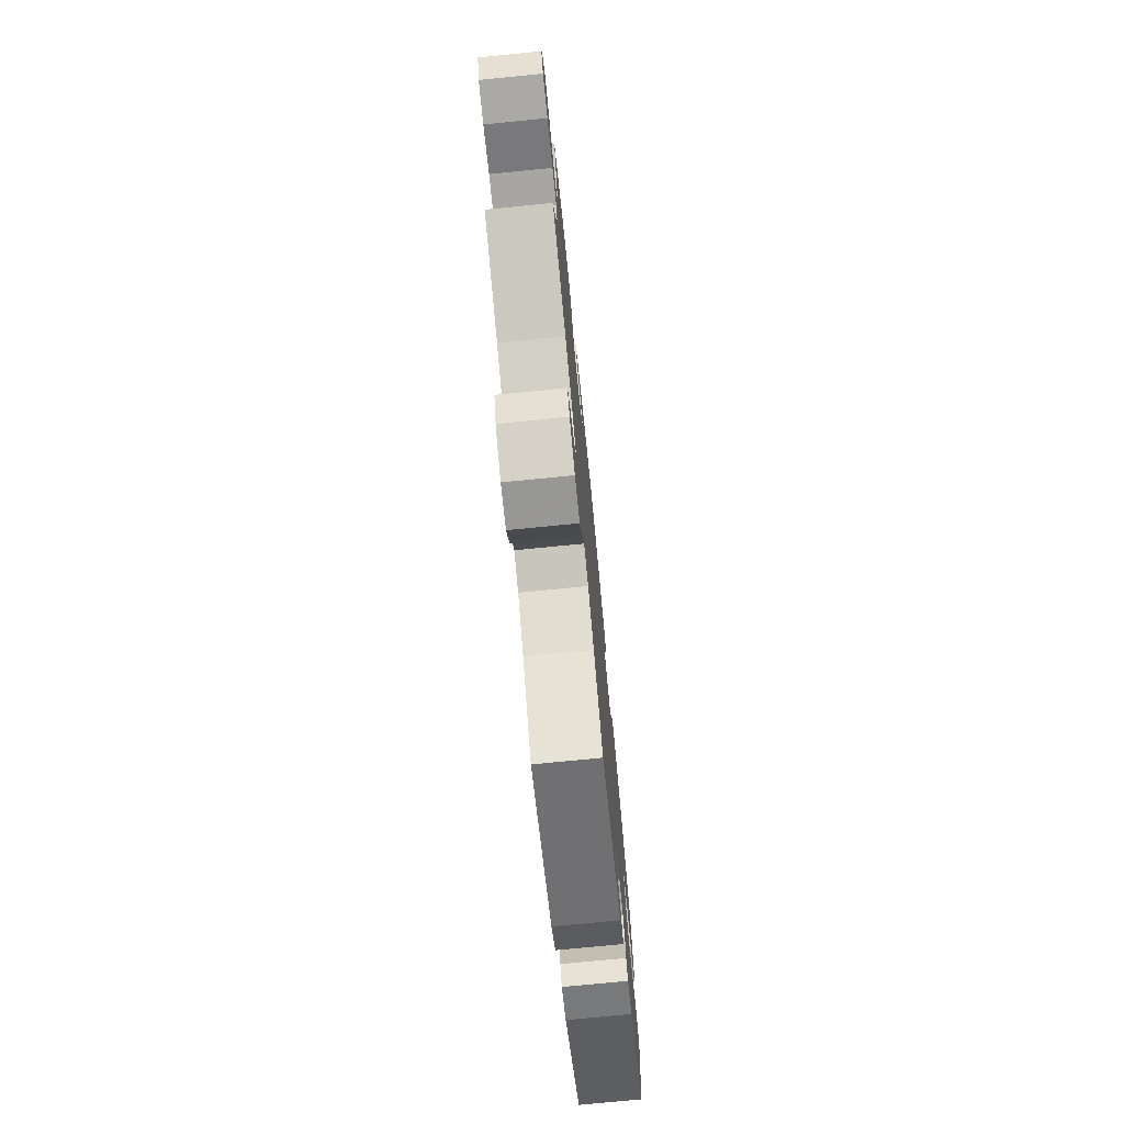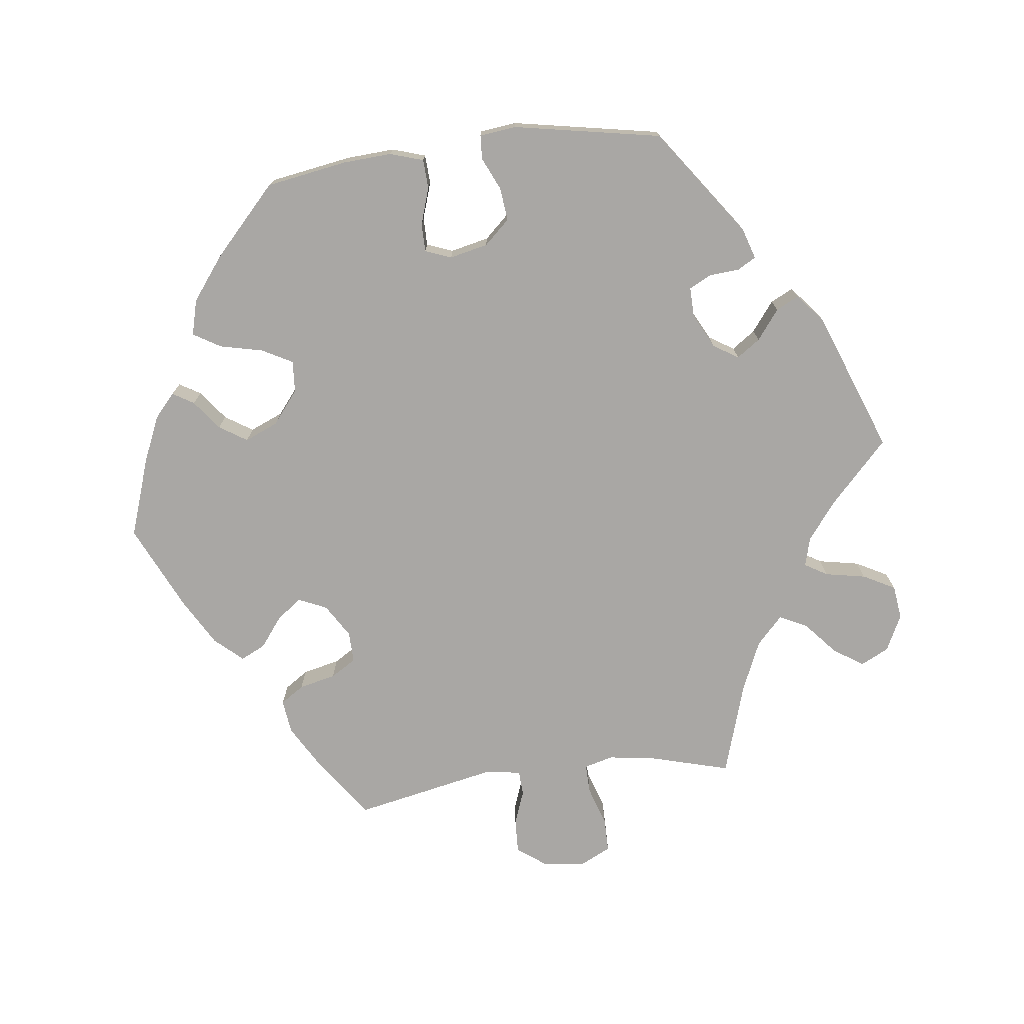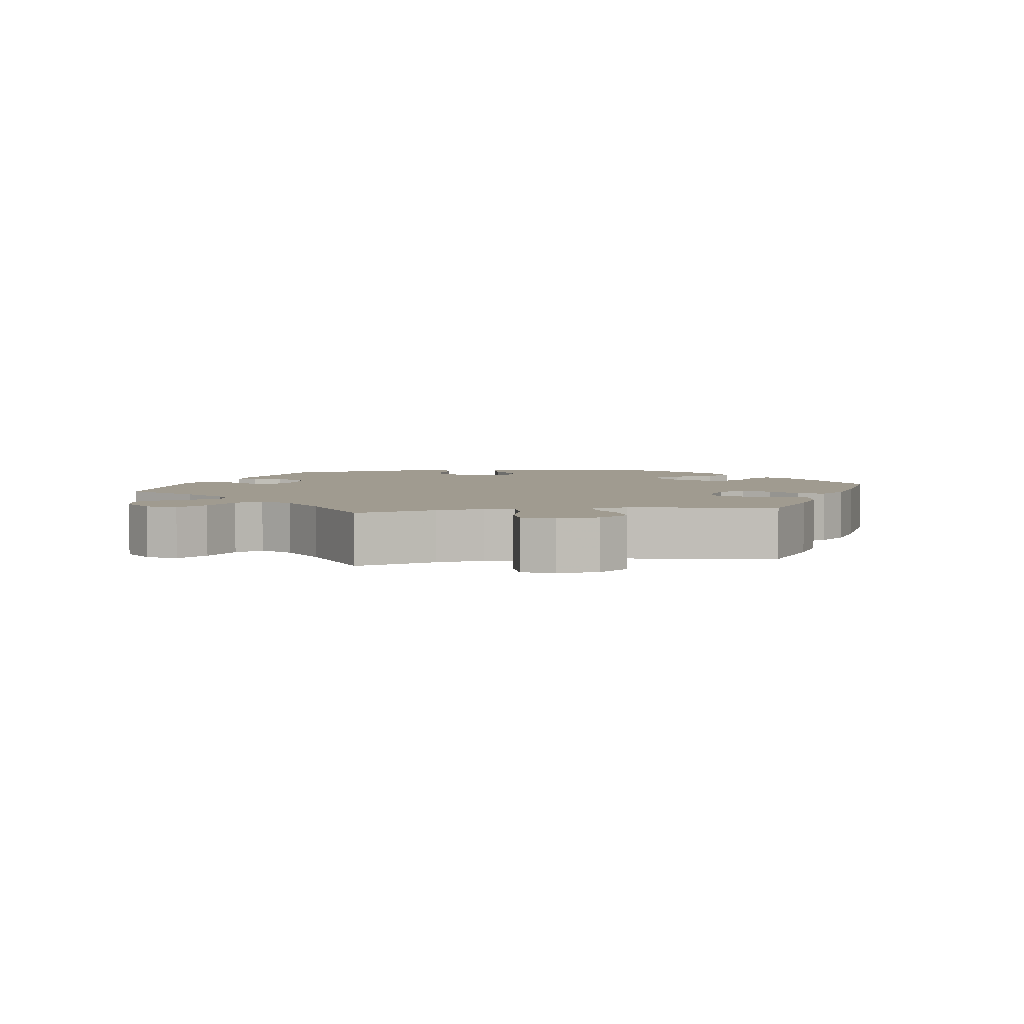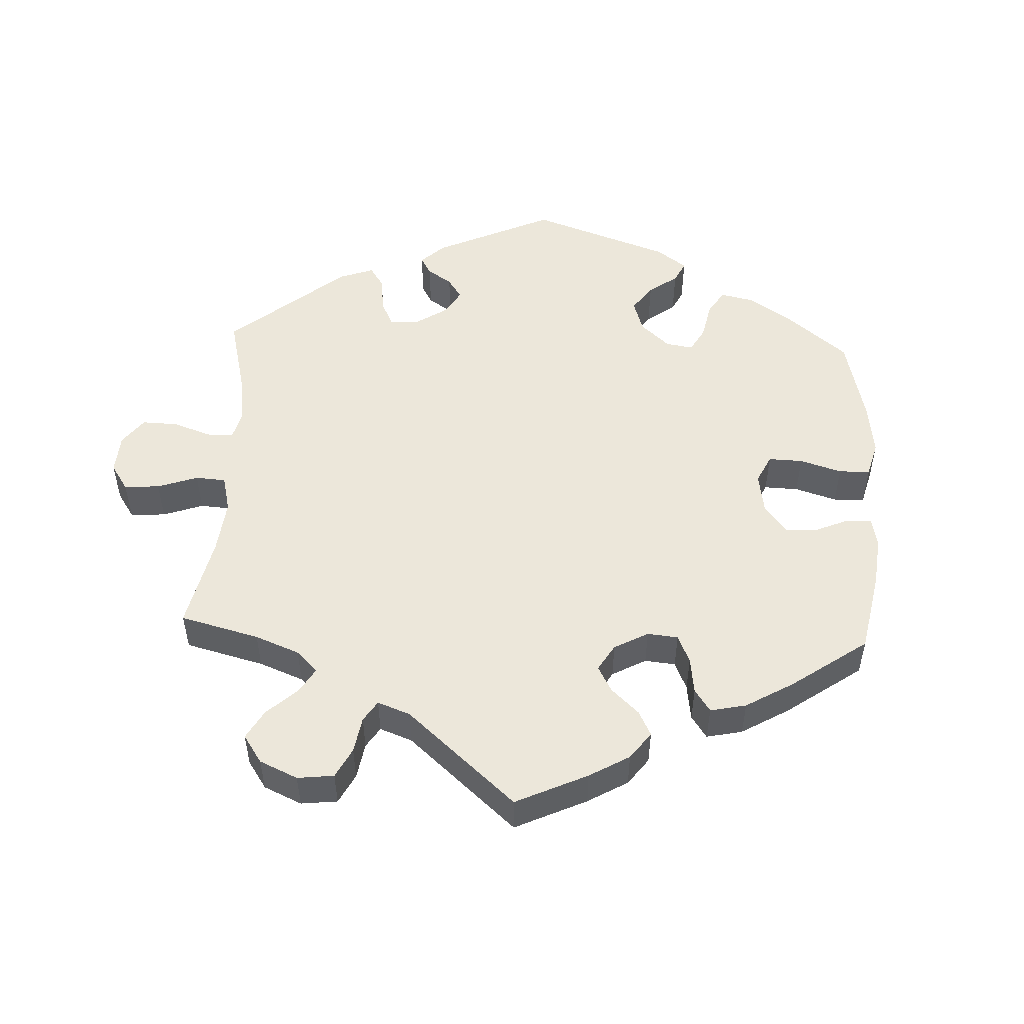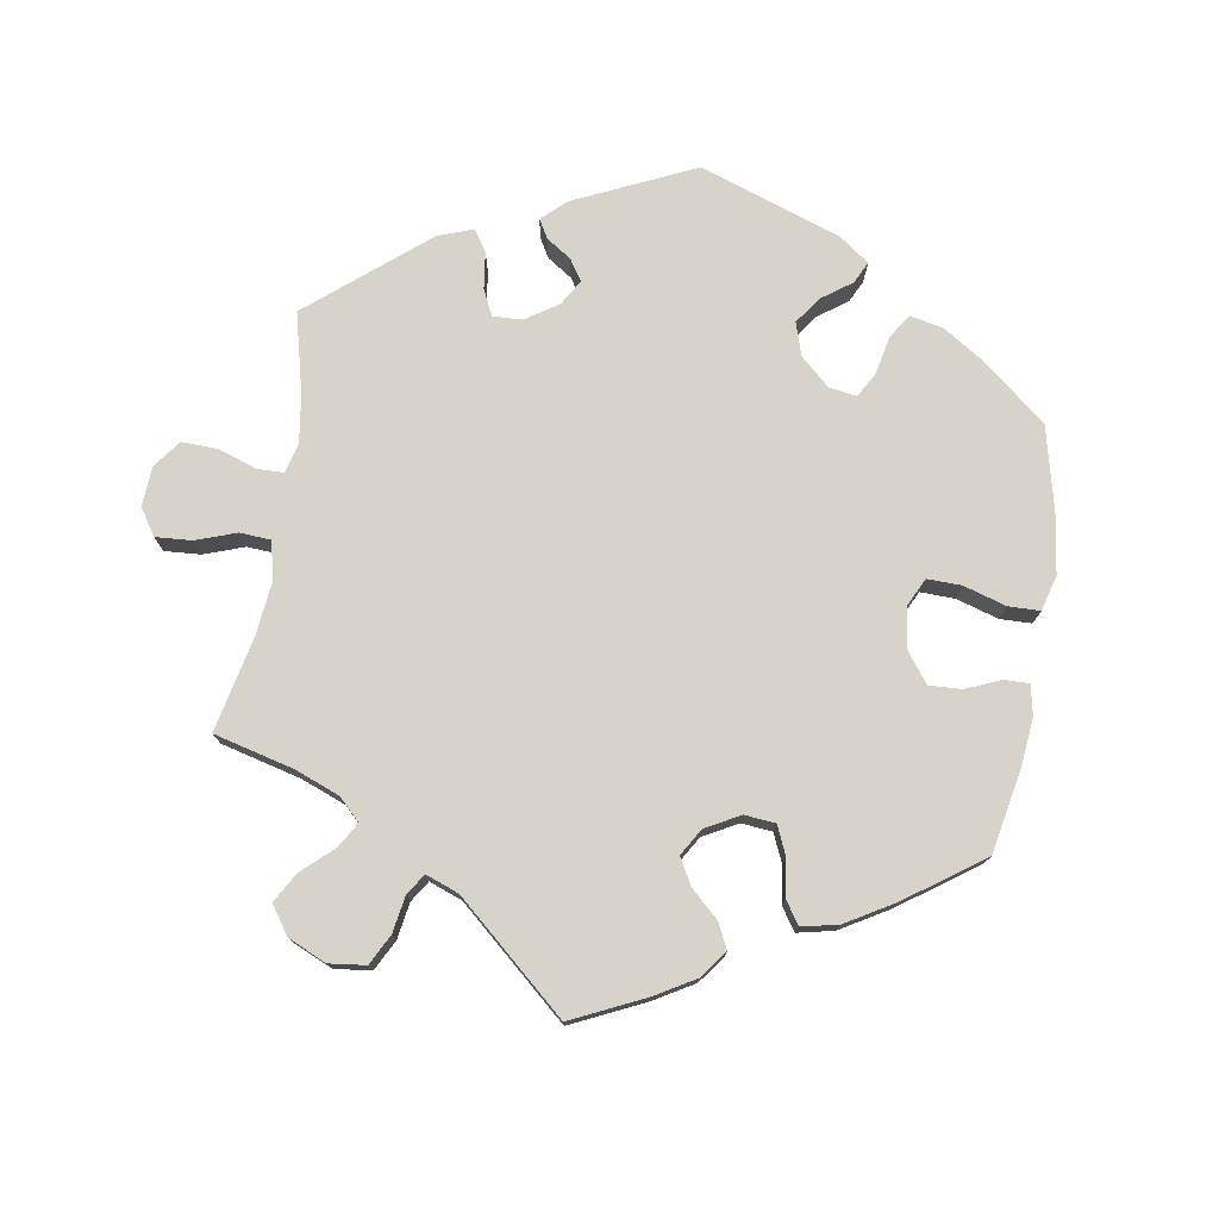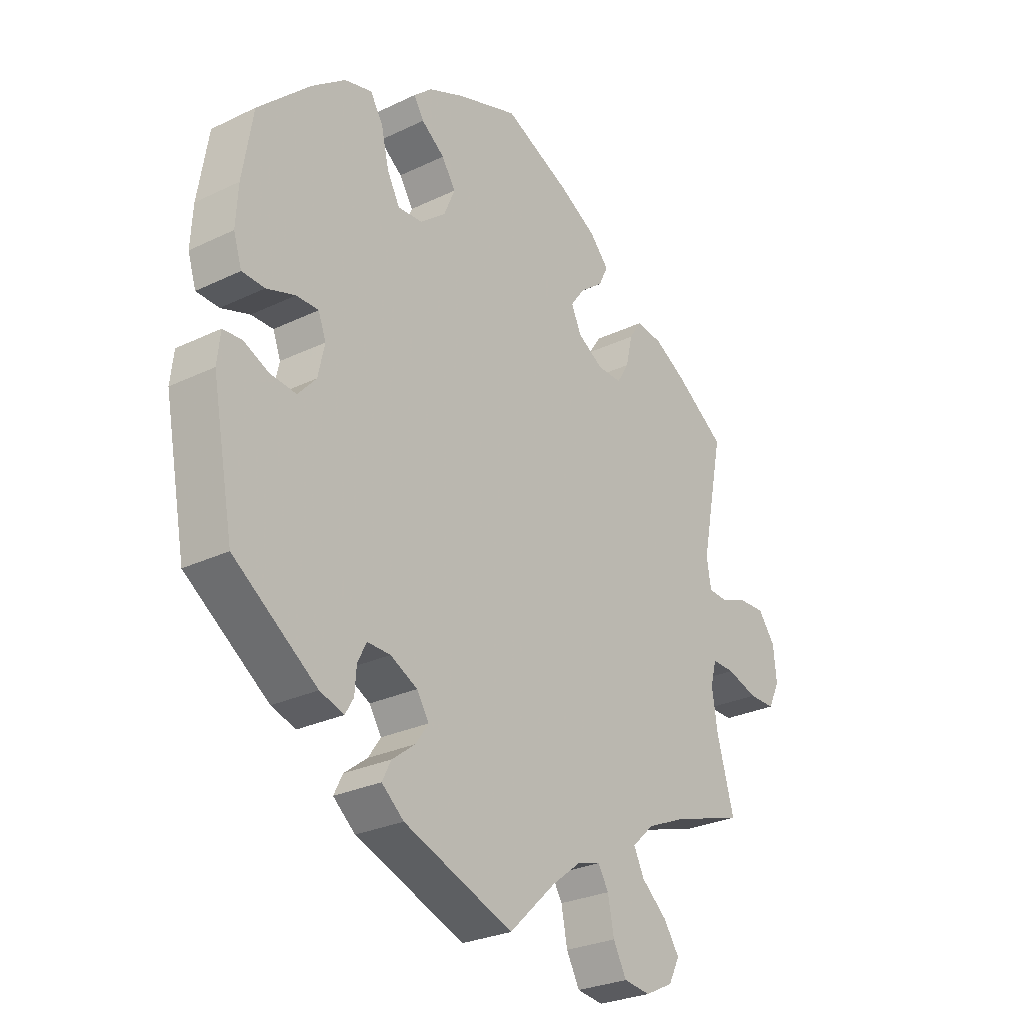
<metadata>
{"format":"obj","ext":"obj","renderer":"f3d","projection":"perspective","resolution":1024,"background":"white","views":[{"elev":-75.4,"azim":-84.4,"up":"+Z"},{"elev":-74.7,"azim":97.1,"up":"+Y"},{"elev":4.2,"azim":-99.5,"up":"+Y"},{"elev":51.6,"azim":-57.4,"up":"+Y"},{"elev":76.2,"azim":-51.0,"up":"+Y"},{"elev":-27.4,"azim":126.6,"up":"+Z"}]}
</metadata>
<code>
v 0.111 0.07 0.54
v 0.175 0.07 0.512
v 0.208 0.07 0.483
v 0.19 0.07 0.453
v 0.148 0.07 0.421
v 0.123 0.07 0.382
v 0.143 0.07 0.335
v 0.189 0.07 0.298
v 0.234 0.07 0.295
v 0.257 0.07 0.338
v 0.271 0.07 0.399
v 0.294 0.07 0.437
v 0.344 0.07 0.424
v 0.405 0.07 0.378
v 0.5 0.07 0.289
v 0.519 0.07 0.174
v 0.523 0.07 0.106
v 0.508 0.07 0.059
v 0.467 0.07 0.057
v 0.415 0.07 0.074
v 0.375 0.07 0.074
v 0.361 0.07 0.037
v 0.373 0.07 -0.017
v 0.406 0.07 -0.053
v 0.453 0.07 -0.048
v 0.499 0.07 -0.027
v 0.533 0.07 -0.029
v 0.539 0.07 -0.081
v 0.5 0.07 -0.289
v 0.349 0.07 -0.397
v 0.305 0.07 -0.411
v 0.29 0.07 -0.385
v 0.287 0.07 -0.343
v 0.271 0.07 -0.311
v 0.229 0.07 -0.312
v 0.18 0.07 -0.337
v 0.158 0.07 -0.372
v 0.181 0.07 -0.405
v 0.223 0.07 -0.437
v 0.239 0.07 -0.469
v 0.199 0.07 -0.503
v 0 0.07 -0.578
v -0.085 0.07 -0.497
v -0.139 0.07 -0.455
v -0.18 0.07 -0.444
v -0.199 0.07 -0.476
v -0.21 0.07 -0.533
v -0.234 0.07 -0.578
v -0.282 0.07 -0.584
v -0.333 0.07 -0.559
v -0.353 0.07 -0.519
v -0.325 0.07 -0.477
v -0.279 0.07 -0.437
v -0.26 0.07 -0.398
v -0.299 0.07 -0.361
v -0.37 0.07 -0.33
v -0.501 0.07 -0.289
v -0.47 0.07 -0.177
v -0.46 0.07 -0.11
v -0.471 0.07 -0.069
v -0.512 0.07 -0.07
v -0.568 0.07 -0.088
v -0.616 0.07 -0.088
v -0.637 0.07 -0.045
v -0.631 0.07 0.014
v -0.6 0.07 0.056
v -0.552 0.07 0.054
v -0.503 0.07 0.036
v -0.468 0.07 0.038
v -0.46 0.07 0.087
v -0.501 0.07 0.289
v -0.409 0.07 0.354
v -0.352 0.07 0.387
v -0.304 0.07 0.393
v -0.282 0.07 0.36
v -0.27 0.07 0.308
v -0.248 0.07 0.272
v -0.204 0.07 0.273
v -0.157 0.07 0.302
v -0.139 0.07 0.342
v -0.165 0.07 0.377
v -0.207 0.07 0.409
v -0.224 0.07 0.444
v -0.189 0.07 0.483
v -0.121 0.07 0.522
v -0.001 0.07 0.578
v 0.111 0 0.54
v 0.175 0 0.512
v 0.208 0 0.483
v 0.19 0 0.453
v 0.148 0 0.421
v 0.123 0 0.382
v 0.143 0 0.335
v 0.189 0 0.298
v 0.234 0 0.295
v 0.257 0 0.338
v 0.271 0 0.399
v 0.294 0 0.437
v 0.344 0 0.424
v 0.405 0 0.378
v 0.5 0 0.289
v 0.519 0 0.174
v 0.523 0 0.106
v 0.508 0 0.059
v 0.467 0 0.057
v 0.415 0 0.074
v 0.375 0 0.074
v 0.361 0 0.037
v 0.373 0 -0.017
v 0.406 0 -0.053
v 0.453 0 -0.048
v 0.499 0 -0.027
v 0.533 0 -0.029
v 0.539 0 -0.081
v 0.5 0 -0.289
v 0.349 0 -0.397
v 0.305 0 -0.411
v 0.29 0 -0.385
v 0.287 0 -0.343
v 0.271 0 -0.311
v 0.229 0 -0.312
v 0.18 0 -0.337
v 0.158 0 -0.372
v 0.181 0 -0.405
v 0.223 0 -0.437
v 0.239 0 -0.469
v 0.199 0 -0.503
v 0 0 -0.578
v -0.085 0 -0.497
v -0.139 0 -0.455
v -0.18 0 -0.444
v -0.199 0 -0.476
v -0.21 0 -0.533
v -0.234 0 -0.578
v -0.282 0 -0.584
v -0.333 0 -0.559
v -0.353 0 -0.519
v -0.325 0 -0.477
v -0.279 0 -0.437
v -0.26 0 -0.398
v -0.299 0 -0.361
v -0.37 0 -0.33
v -0.501 0 -0.289
v -0.47 0 -0.177
v -0.46 0 -0.11
v -0.471 0 -0.069
v -0.512 0 -0.07
v -0.568 0 -0.088
v -0.616 0 -0.088
v -0.637 0 -0.045
v -0.631 0 0.014
v -0.6 0 0.056
v -0.552 0 0.054
v -0.503 0 0.036
v -0.468 0 0.038
v -0.46 0 0.087
v -0.501 0 0.289
v -0.409 0 0.354
v -0.352 0 0.387
v -0.304 0 0.393
v -0.282 0 0.36
v -0.27 0 0.308
v -0.248 0 0.272
v -0.204 0 0.273
v -0.157 0 0.302
v -0.139 0 0.342
v -0.165 0 0.377
v -0.207 0 0.409
v -0.224 0 0.444
v -0.189 0 0.483
v -0.121 0 0.522
v -0.001 0 0.578
f 81 82 83 84
f 80 81 84 85
f 73 74 75 76
f 73 76 77
f 70 71 72 73
f 69 70 73 77
f 65 66 67 68
f 65 68 69
f 64 65 69
f 61 62 63 64
f 60 61 64 69
f 59 60 69 77
f 56 57 58
f 55 56 58 59
f 54 55 59 77
f 50 51 52 53
f 50 53 54
f 49 50 54
f 46 47 48 49
f 45 46 49 54
f 44 45 54 77
f 40 41 42 43
f 38 39 40 43
f 37 38 43 44
f 36 37 44 77
f 30 31 32 33
f 30 33 34
f 29 30 34
f 28 29 34 35
f 25 26 27 28
f 24 25 28 35
f 17 18 19 20
f 17 20 21
f 16 17 21
f 15 16 21
f 14 15 21
f 13 14 21 22
f 10 11 12 13
f 9 10 13 22
f 2 3 4 5
f 2 5 6
f 1 2 6
f 80 85 86 1
f 35 36 77 78
f 23 24 35 78
f 23 78 79
f 8 9 22 23
f 7 8 23 79
f 6 7 79 80
f 1 6 80
f 170 169 168 167
f 171 170 167 166
f 162 161 160 159
f 163 162 159
f 159 158 157 156
f 163 159 156 155
f 154 153 152 151
f 155 154 151
f 155 151 150
f 150 149 148 147
f 155 150 147 146
f 163 155 146 145
f 144 143 142
f 145 144 142 141
f 163 145 141 140
f 139 138 137 136
f 140 139 136
f 140 136 135
f 135 134 133 132
f 140 135 132 131
f 163 140 131 130
f 129 128 127 126
f 129 126 125 124
f 130 129 124 123
f 163 130 123 122
f 119 118 117 116
f 120 119 116
f 120 116 115
f 121 120 115 114
f 114 113 112 111
f 121 114 111 110
f 106 105 104 103
f 107 106 103
f 107 103 102
f 107 102 101
f 107 101 100
f 108 107 100 99
f 99 98 97 96
f 108 99 96 95
f 91 90 89 88
f 92 91 88
f 92 88 87
f 87 172 171 166
f 164 163 122 121
f 164 121 110 109
f 165 164 109
f 109 108 95 94
f 165 109 94 93
f 166 165 93 92
f 166 92 87
f 1 87 88 2
f 2 88 89 3
f 3 89 90 4
f 4 90 91 5
f 5 91 92 6
f 6 92 93 7
f 7 93 94 8
f 8 94 95 9
f 9 95 96 10
f 10 96 97 11
f 11 97 98 12
f 12 98 99 13
f 13 99 100 14
f 14 100 101 15
f 15 101 102 16
f 16 102 103 17
f 17 103 104 18
f 18 104 105 19
f 19 105 106 20
f 20 106 107 21
f 21 107 108 22
f 22 108 109 23
f 23 109 110 24
f 24 110 111 25
f 25 111 112 26
f 26 112 113 27
f 27 113 114 28
f 28 114 115 29
f 29 115 116 30
f 30 116 117 31
f 31 117 118 32
f 32 118 119 33
f 33 119 120 34
f 34 120 121 35
f 35 121 122 36
f 36 122 123 37
f 37 123 124 38
f 38 124 125 39
f 39 125 126 40
f 40 126 127 41
f 41 127 128 42
f 42 128 129 43
f 43 129 130 44
f 44 130 131 45
f 45 131 132 46
f 46 132 133 47
f 47 133 134 48
f 48 134 135 49
f 49 135 136 50
f 50 136 137 51
f 51 137 138 52
f 52 138 139 53
f 53 139 140 54
f 54 140 141 55
f 55 141 142 56
f 56 142 143 57
f 57 143 144 58
f 58 144 145 59
f 59 145 146 60
f 60 146 147 61
f 61 147 148 62
f 62 148 149 63
f 63 149 150 64
f 64 150 151 65
f 65 151 152 66
f 66 152 153 67
f 67 153 154 68
f 68 154 155 69
f 69 155 156 70
f 70 156 157 71
f 71 157 158 72
f 72 158 159 73
f 73 159 160 74
f 74 160 161 75
f 75 161 162 76
f 76 162 163 77
f 77 163 164 78
f 78 164 165 79
f 79 165 166 80
f 80 166 167 81
f 81 167 168 82
f 82 168 169 83
f 83 169 170 84
f 84 170 171 85
f 85 171 172 86
f 86 172 87 1

</code>
